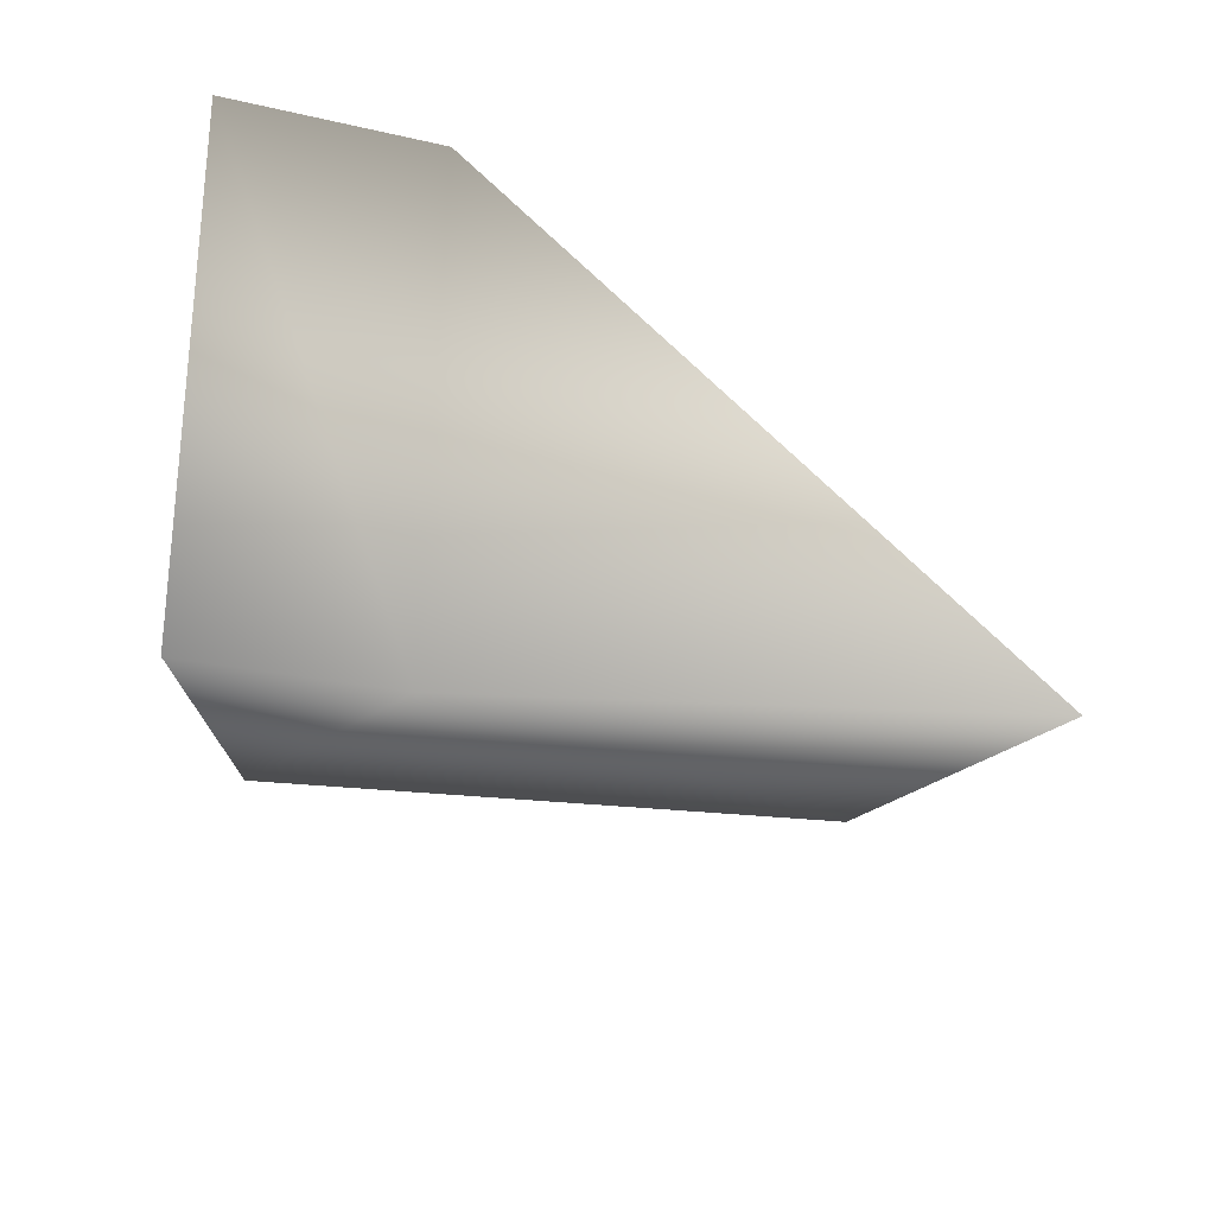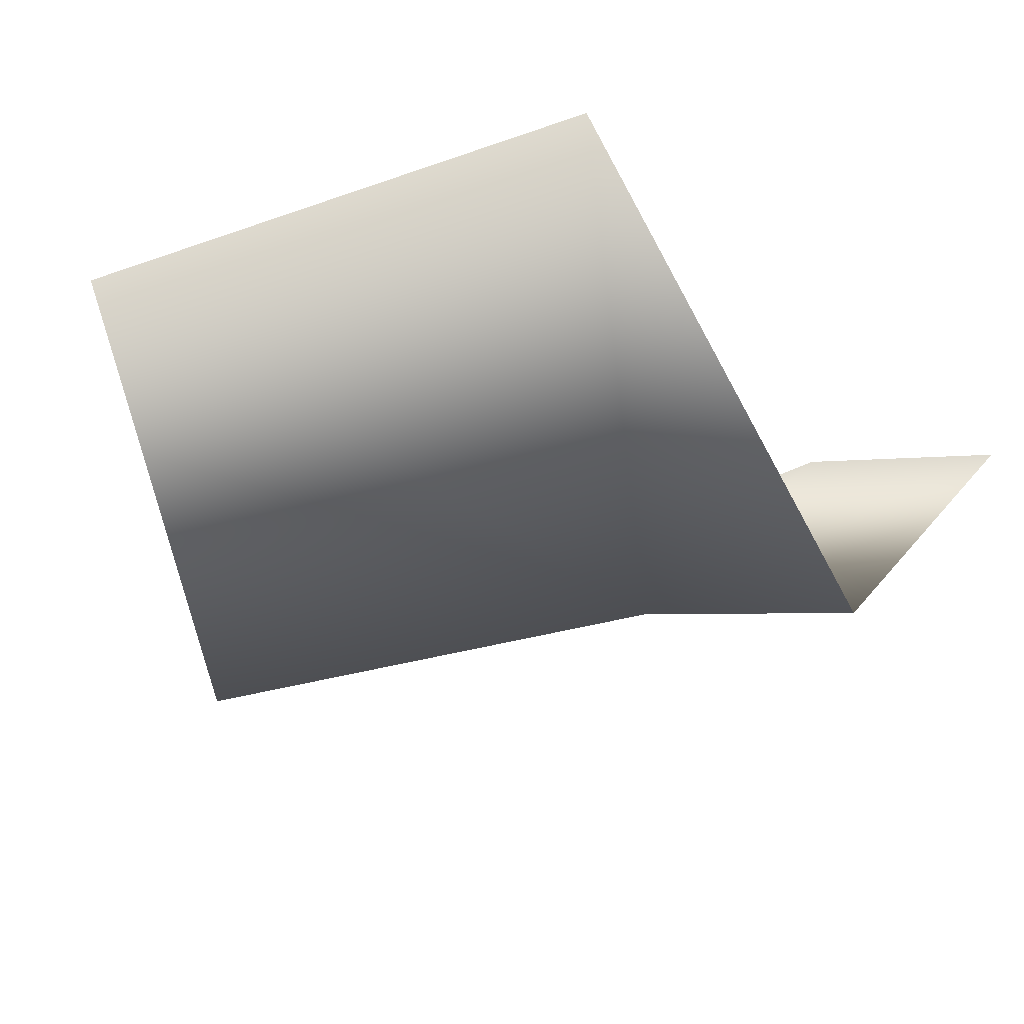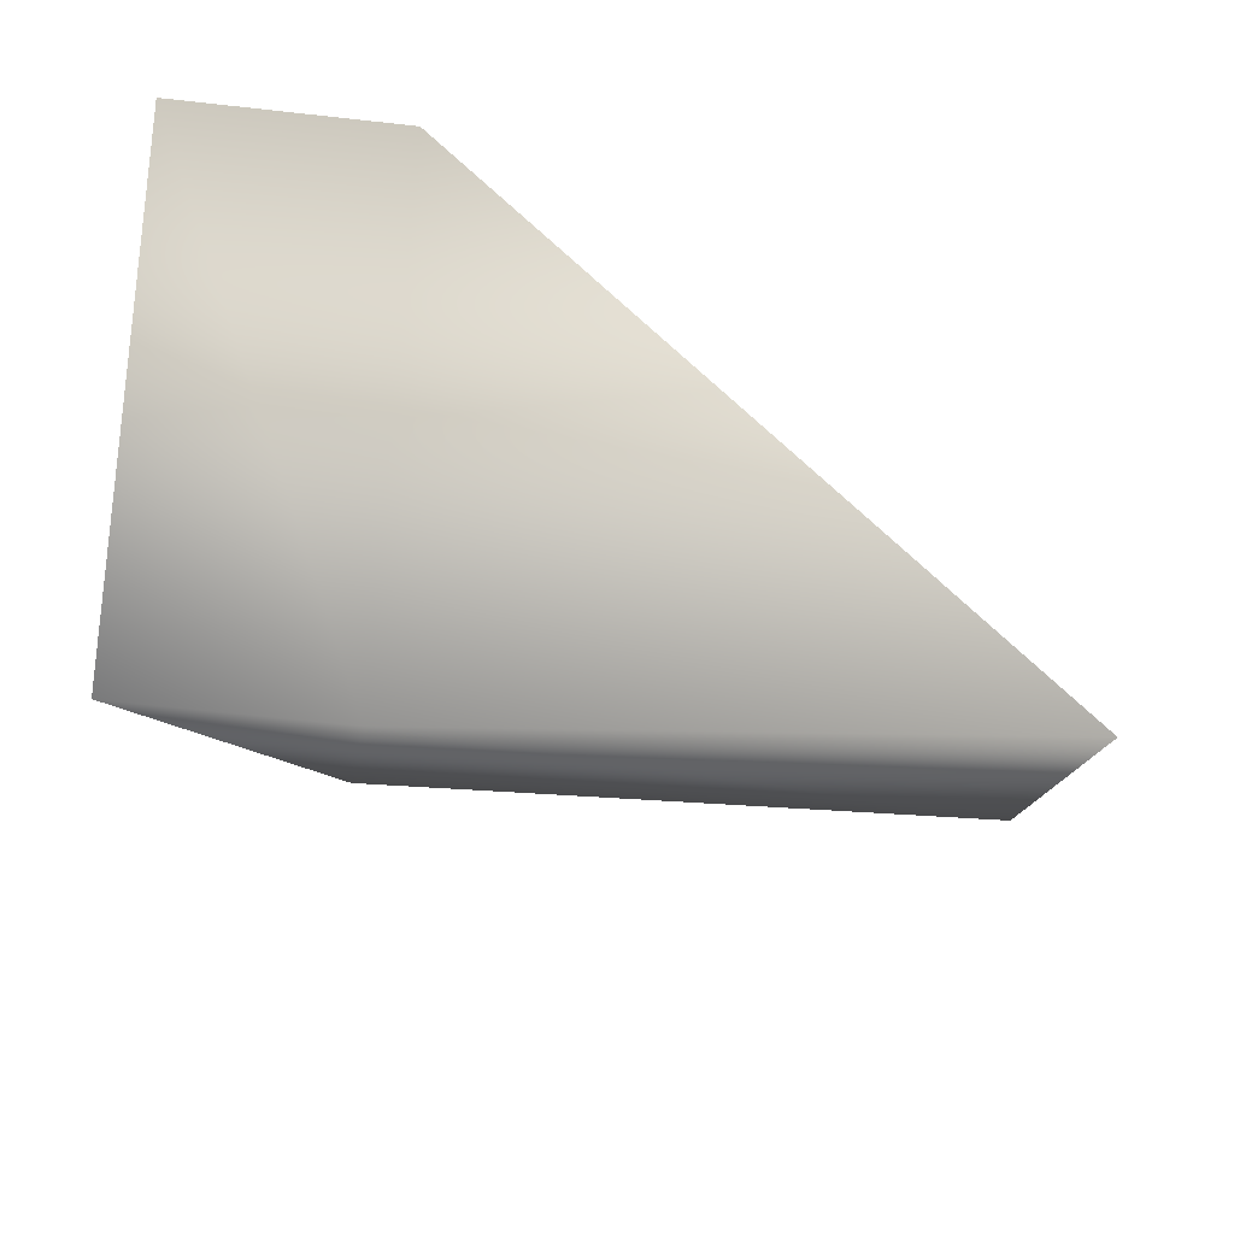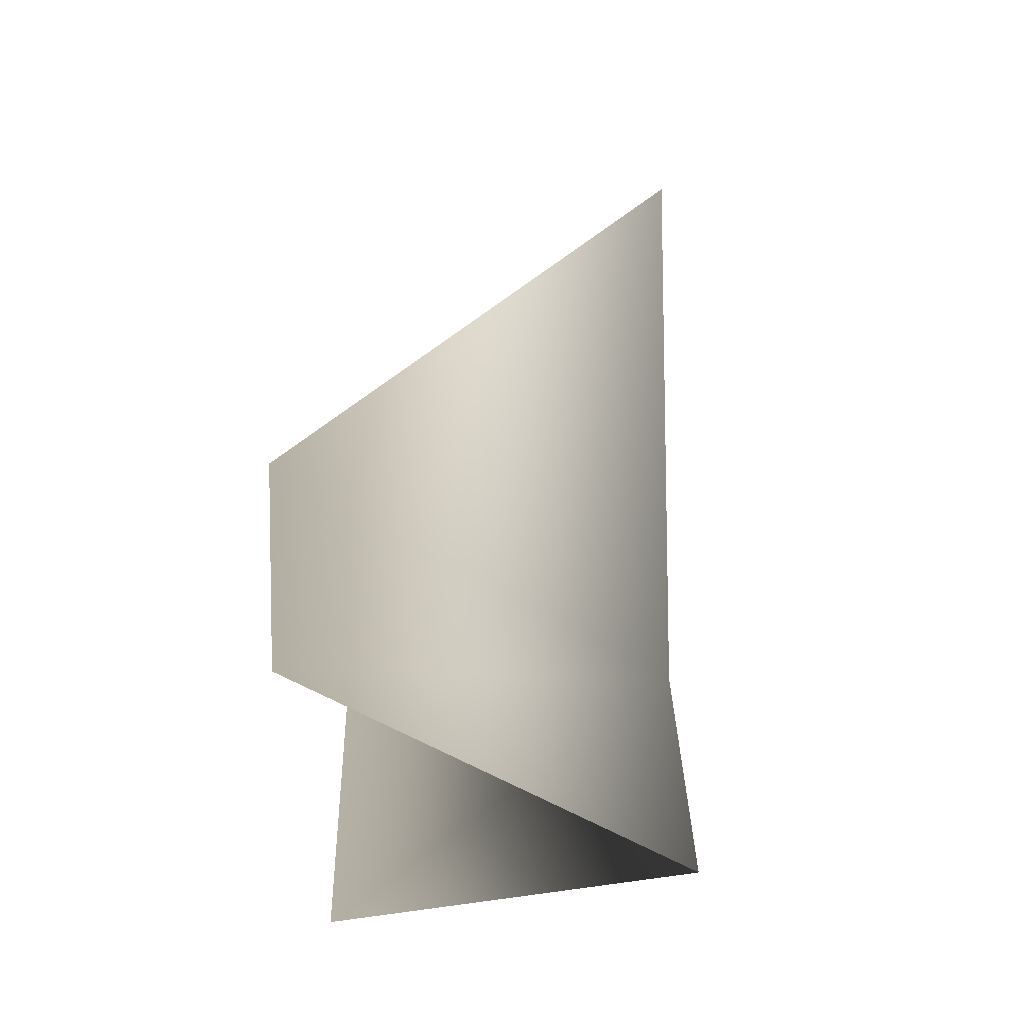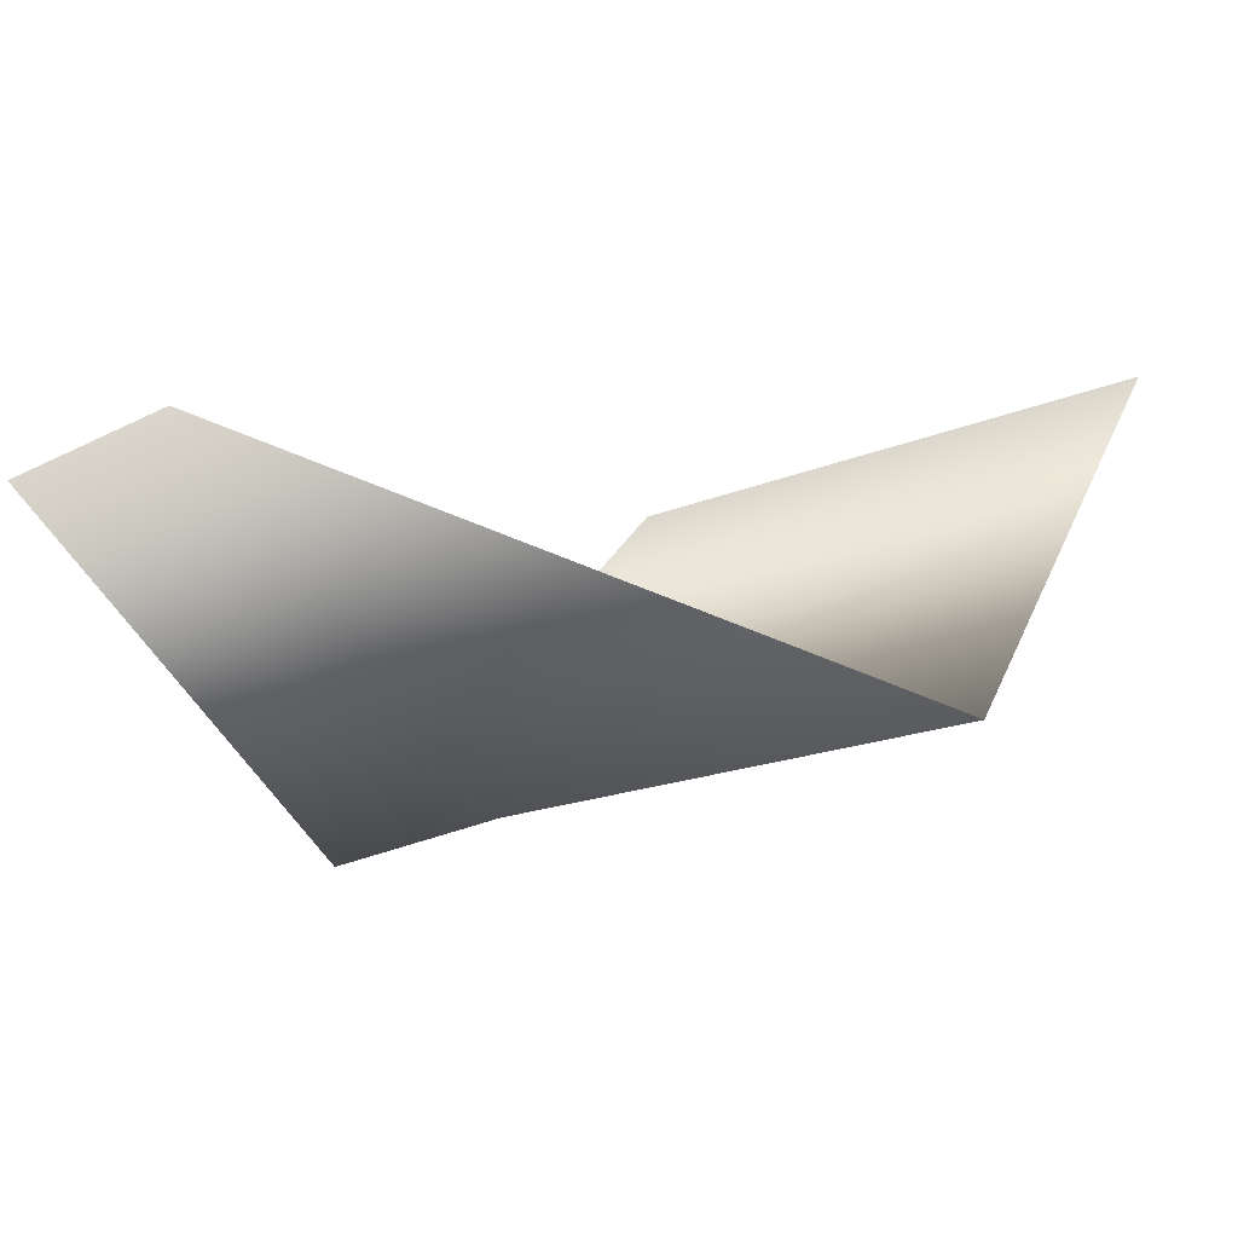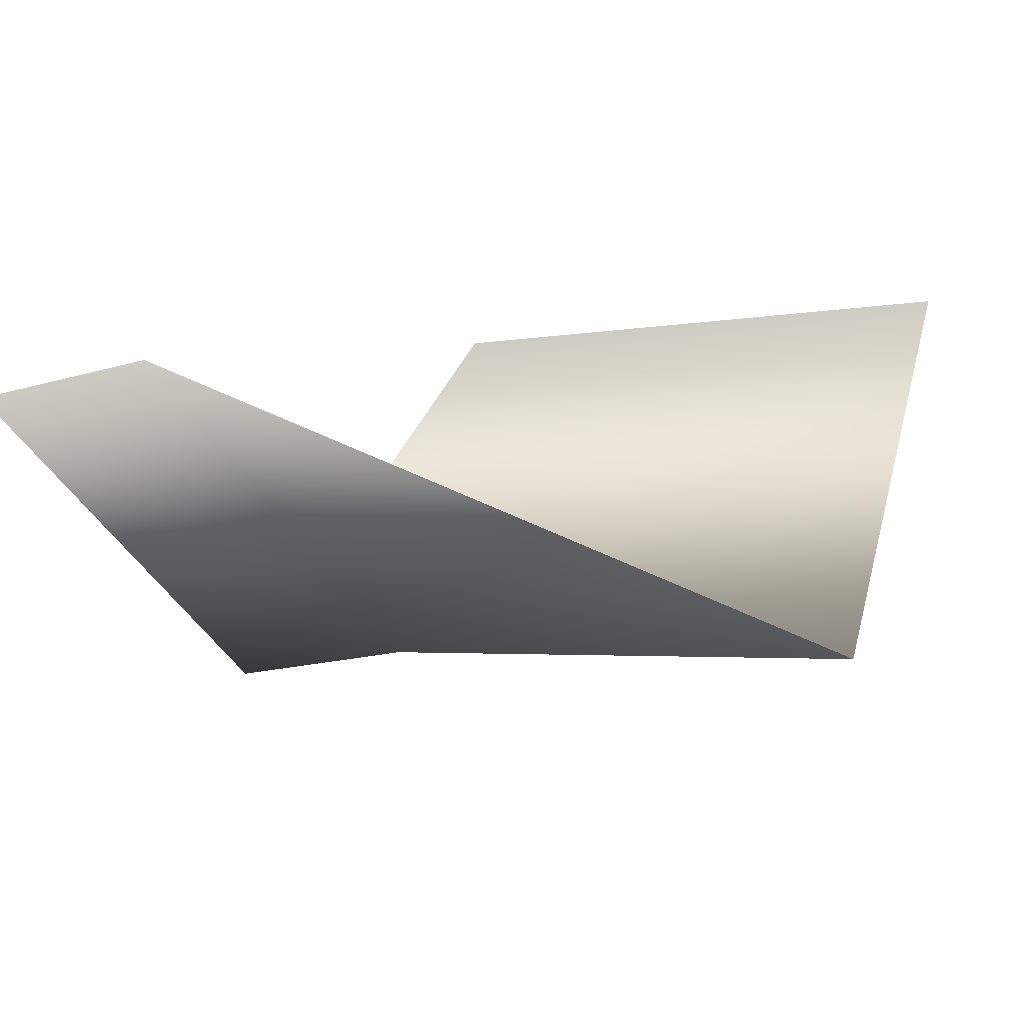
<metadata>
{"format":"obj","ext":"obj","renderer":"f3d","projection":"perspective","resolution":1024,"background":"white","views":[{"elev":-59.3,"azim":168.6,"up":"+Z"},{"elev":-30.7,"azim":31.6,"up":"+Z"},{"elev":36.3,"azim":-166.1,"up":"+Y"},{"elev":55.5,"azim":98.0,"up":"+Y"},{"elev":-5.0,"azim":-136.3,"up":"+Z"},{"elev":8.1,"azim":-145.8,"up":"+Z"}]}
</metadata>
<code>
v 36 -4 -13
v 38 11 2
v 47 12 0
v 45 -3 -15
v 36 -4 -13
v 47 12 0
v 42 -19 1
v 36 -4 -13
v 45 -3 -15
v 42 -19 1
v 15 -18 4
v 36 -4 -13
v 36 -4 -13
v 11 -2 -10
v 38 11 2
v 15 -18 4
v 11 -2 -10
v 36 -4 -13
f 1 2 3
f 4 5 6
f 7 8 9
f 10 11 12
f 13 14 15
f 16 17 18

</code>
